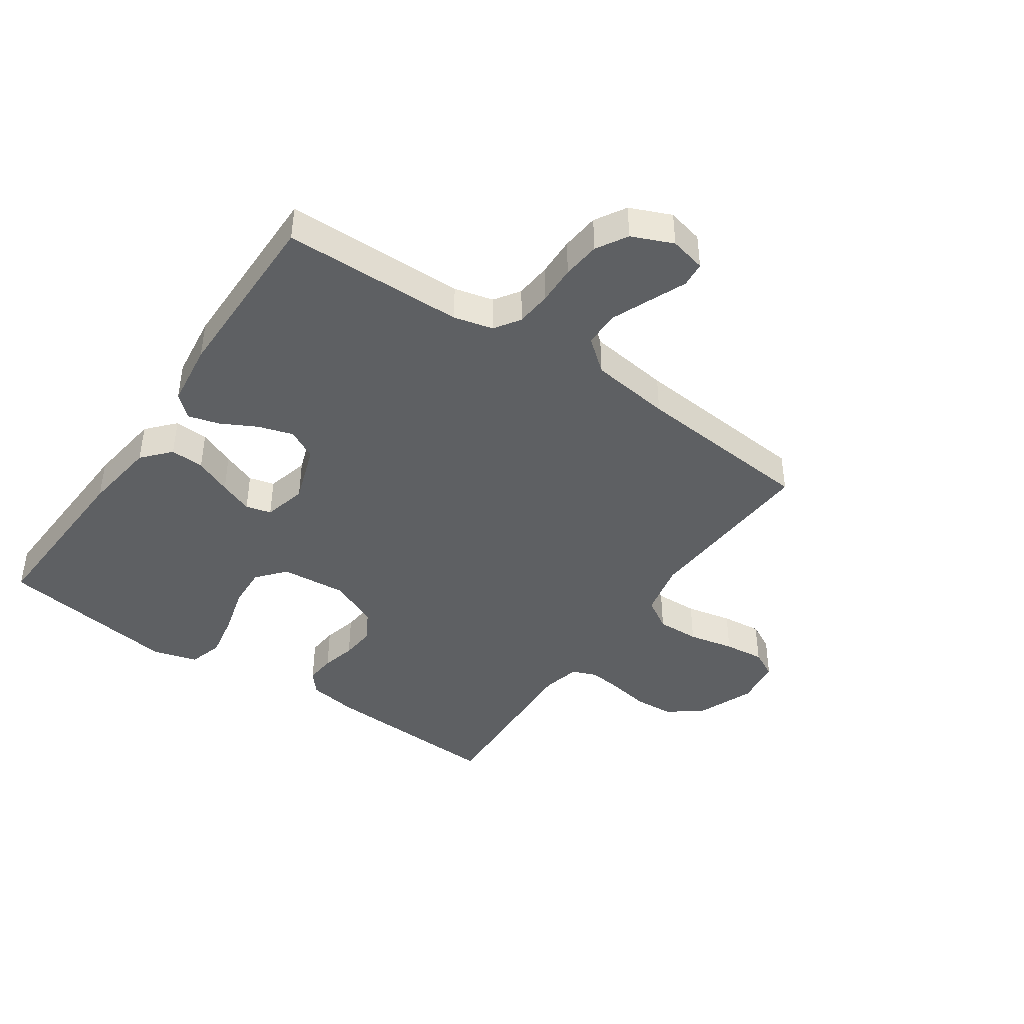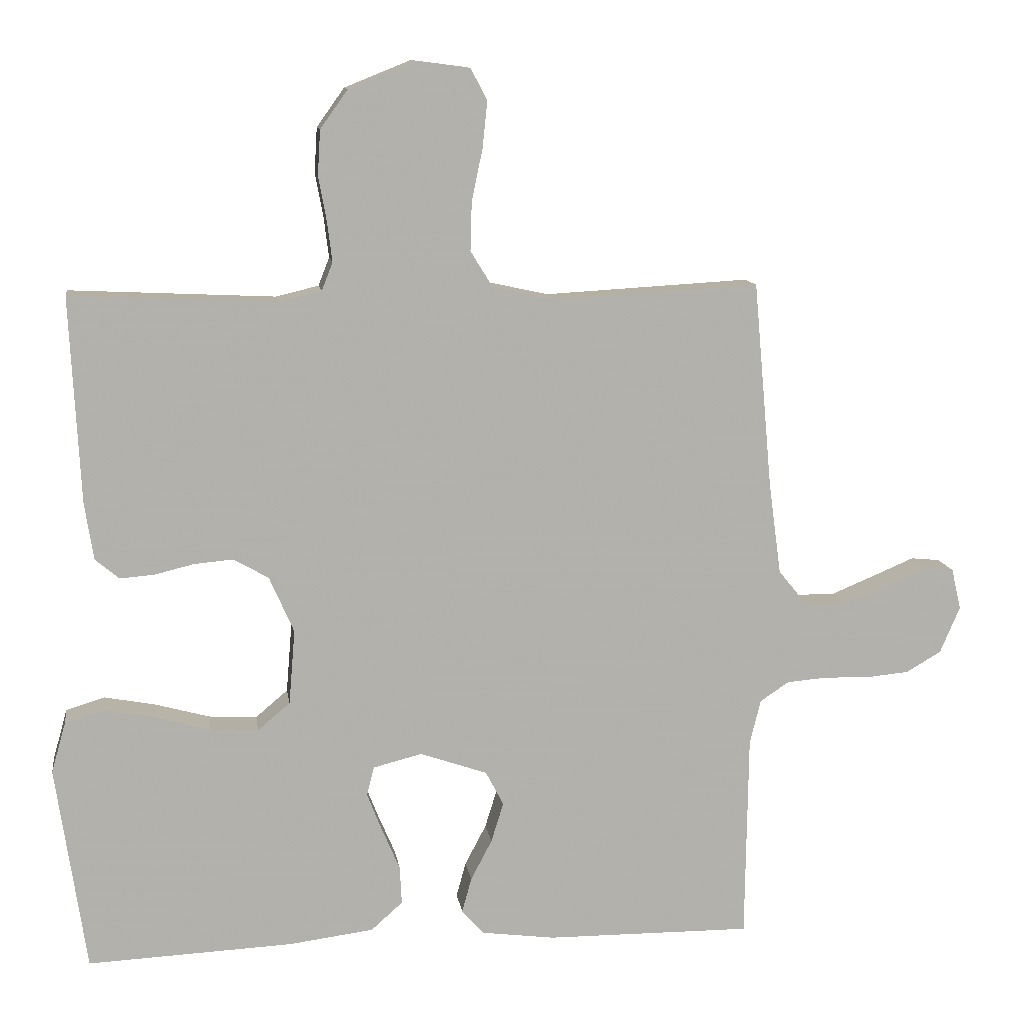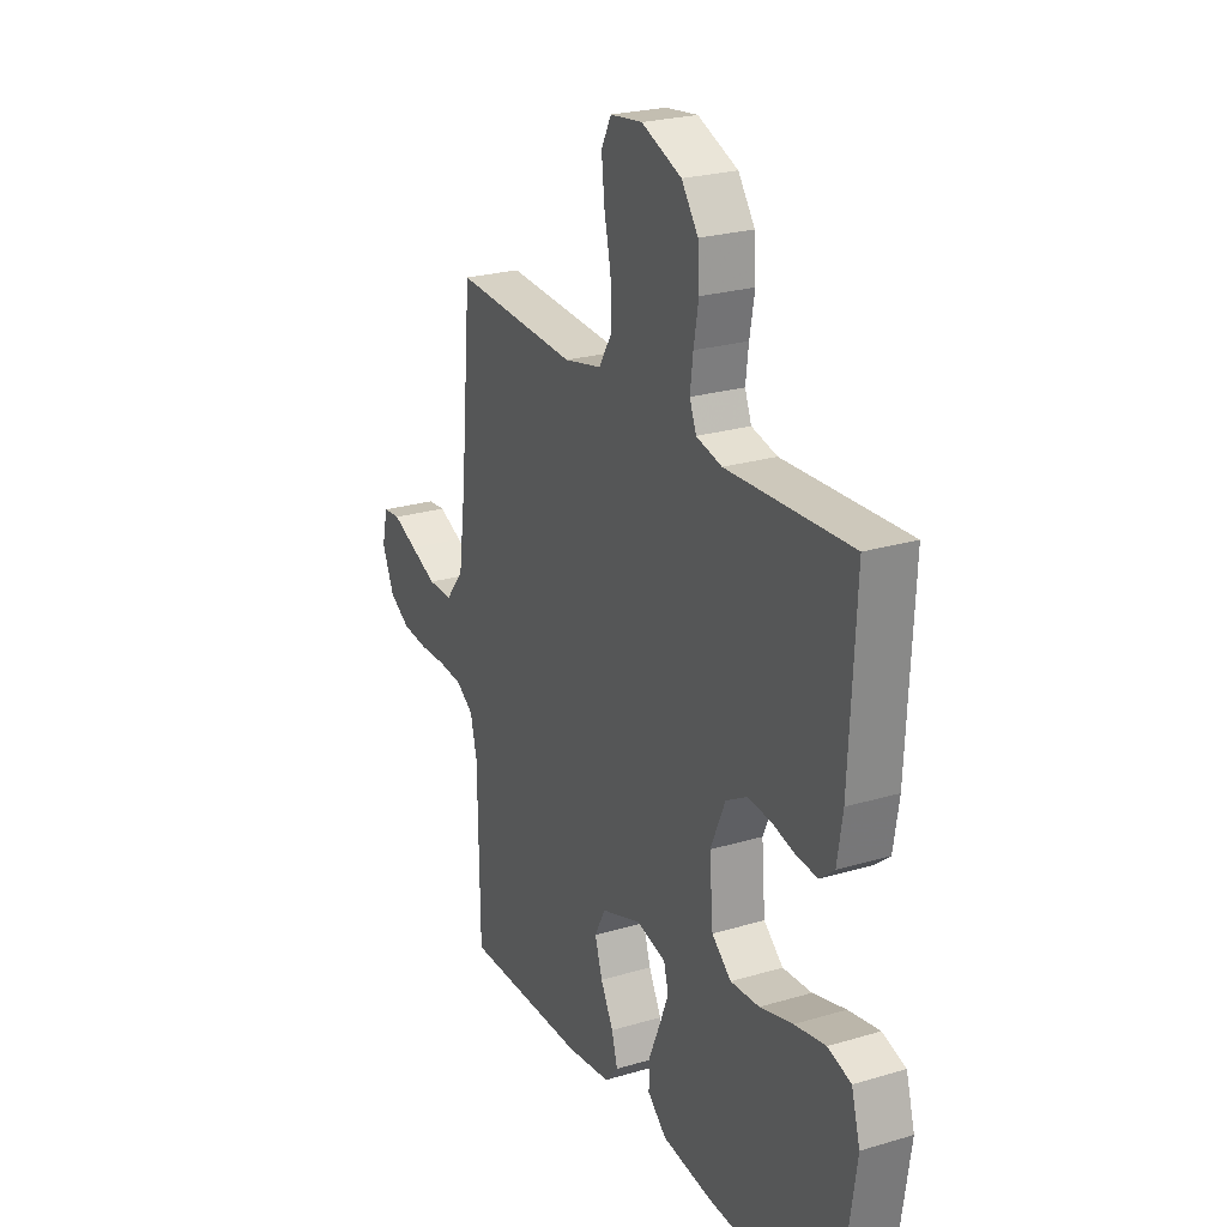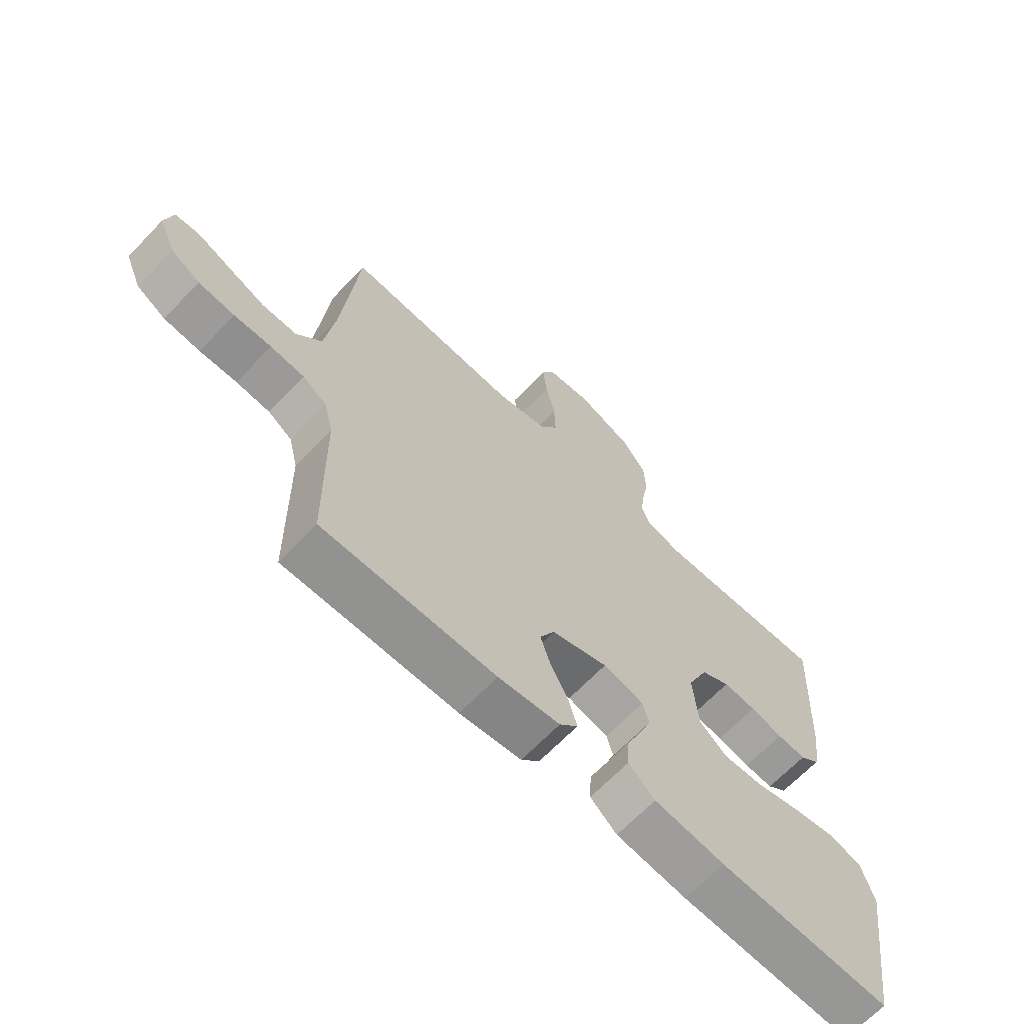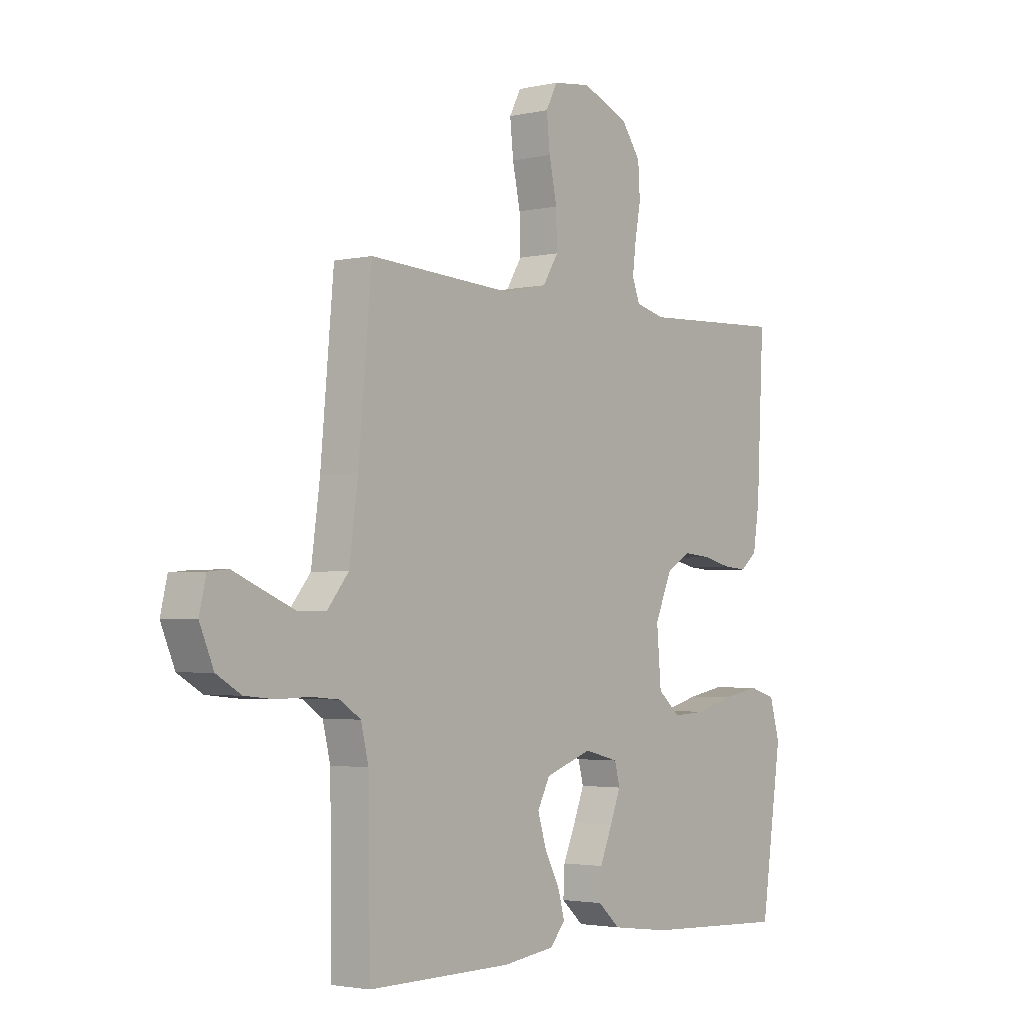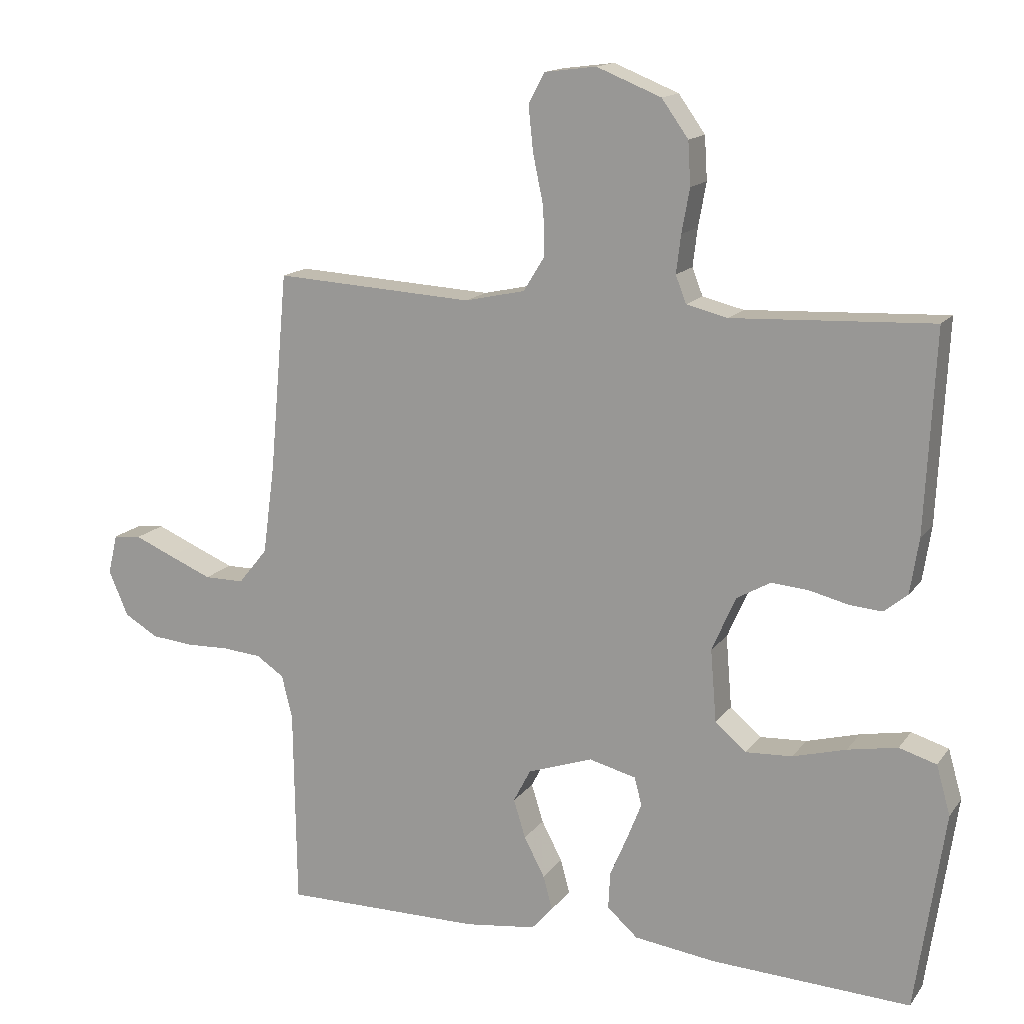
<metadata>
{"format":"obj","ext":"obj","renderer":"f3d","projection":"perspective","resolution":1024,"background":"white","views":[{"elev":-42.5,"azim":-124.5,"up":"+Y"},{"elev":11.5,"azim":171.8,"up":"+Z"},{"elev":24.4,"azim":63.9,"up":"+Z"},{"elev":-66.5,"azim":-43.7,"up":"+Z"},{"elev":-2.8,"azim":-52.0,"up":"+Z"},{"elev":14.8,"azim":23.4,"up":"+Z"}]}
</metadata>
<code>
v -0.5 0.07 0.5
v -0.2 0.07 0.483
v -0.109 0.07 0.503
v -0.077 0.07 0.555
v -0.079 0.07 0.626
v -0.095 0.07 0.702
v -0.102 0.07 0.769
v -0.078 0.07 0.815
v 0 0.07 0.825
v 0.097 0.07 0.786
v 0.137 0.07 0.73
v 0.141 0.07 0.665
v 0.129 0.07 0.599
v 0.122 0.07 0.542
v 0.138 0.07 0.501
v 0.2 0.07 0.486
v 0.5 0.07 0.5
v 0.485 0.07 0.2
v 0.472 0.07 0.117
v 0.437 0.07 0.088
v 0.387 0.07 0.092
v 0.33 0.07 0.106
v 0.273 0.07 0.111
v 0.222 0.07 0.082
v 0.186 0.07 0
v 0.195 0.07 -0.109
v 0.242 0.07 -0.149
v 0.312 0.07 -0.145
v 0.392 0.07 -0.123
v 0.467 0.07 -0.109
v 0.523 0.07 -0.126
v 0.544 0.07 -0.2
v 0.5 0.07 -0.5
v 0.2 0.07 -0.486
v 0.077 0.07 -0.47
v 0.031 0.07 -0.429
v 0.034 0.07 -0.373
v 0.06 0.07 -0.312
v 0.082 0.07 -0.256
v 0.071 0.07 -0.214
v 0 0.07 -0.196
v -0.098 0.07 -0.23
v -0.124 0.07 -0.28
v -0.106 0.07 -0.338
v -0.075 0.07 -0.397
v -0.061 0.07 -0.448
v -0.093 0.07 -0.484
v -0.2 0.07 -0.498
v -0.5 0.07 -0.5
v -0.504 0.07 -0.2
v -0.52 0.07 -0.135
v -0.562 0.07 -0.107
v -0.621 0.07 -0.102
v -0.686 0.07 -0.104
v -0.749 0.07 -0.098
v -0.8 0.07 -0.068
v -0.829 0.07 0
v -0.815 0.07 0.06
v -0.773 0.07 0.064
v -0.714 0.07 0.039
v -0.649 0.07 0.012
v -0.589 0.07 0.012
v -0.545 0.07 0.066
v -0.527 0.07 0.2
v -0.5 0 0.5
v -0.2 0 0.483
v -0.109 0 0.503
v -0.077 0 0.555
v -0.079 0 0.626
v -0.095 0 0.702
v -0.102 0 0.769
v -0.078 0 0.815
v 0 0 0.825
v 0.097 0 0.786
v 0.137 0 0.73
v 0.141 0 0.665
v 0.129 0 0.599
v 0.122 0 0.542
v 0.138 0 0.501
v 0.2 0 0.486
v 0.5 0 0.5
v 0.485 0 0.2
v 0.472 0 0.117
v 0.437 0 0.088
v 0.387 0 0.092
v 0.33 0 0.106
v 0.273 0 0.111
v 0.222 0 0.082
v 0.186 0 0
v 0.195 0 -0.109
v 0.242 0 -0.149
v 0.312 0 -0.145
v 0.392 0 -0.123
v 0.467 0 -0.109
v 0.523 0 -0.126
v 0.544 0 -0.2
v 0.5 0 -0.5
v 0.2 0 -0.486
v 0.077 0 -0.47
v 0.031 0 -0.429
v 0.034 0 -0.373
v 0.06 0 -0.312
v 0.082 0 -0.256
v 0.071 0 -0.214
v 0 0 -0.196
v -0.098 0 -0.23
v -0.124 0 -0.28
v -0.106 0 -0.338
v -0.075 0 -0.397
v -0.061 0 -0.448
v -0.093 0 -0.484
v -0.2 0 -0.498
v -0.5 0 -0.5
v -0.504 0 -0.2
v -0.52 0 -0.135
v -0.562 0 -0.107
v -0.621 0 -0.102
v -0.686 0 -0.104
v -0.749 0 -0.098
v -0.8 0 -0.068
v -0.829 0 0
v -0.815 0 0.06
v -0.773 0 0.064
v -0.714 0 0.039
v -0.649 0 0.012
v -0.589 0 0.012
v -0.545 0 0.066
v -0.527 0 0.2
f 57 58 59 60
f 57 60 61
f 56 57 61 62
f 53 54 55 56
f 52 53 56 62
f 47 48 49 50
f 47 50 51
f 44 45 46 47
f 43 44 47 51
f 42 43 51 52
f 35 36 37 38
f 35 38 39
f 34 35 39
f 33 34 39 40
f 31 32 33 40
f 28 29 30 31
f 19 20 21 22
f 19 22 23
f 16 17 18 19
f 15 16 19 23
f 14 15 23 24
f 10 11 12 13
f 10 13 14
f 9 10 14
f 5 6 7 8
f 4 5 8 9
f 64 1 2
f 63 64 2 3
f 41 42 52 62
f 41 62 63 3
f 28 31 40 41
f 27 28 41
f 26 27 41
f 25 26 41 3
f 4 9 14 24
f 3 4 24 25
f 124 123 122 121
f 125 124 121
f 126 125 121 120
f 120 119 118 117
f 126 120 117 116
f 114 113 112 111
f 115 114 111
f 111 110 109 108
f 115 111 108 107
f 116 115 107 106
f 102 101 100 99
f 103 102 99
f 103 99 98
f 104 103 98 97
f 104 97 96 95
f 95 94 93 92
f 86 85 84 83
f 87 86 83
f 83 82 81 80
f 87 83 80 79
f 88 87 79 78
f 77 76 75 74
f 78 77 74
f 78 74 73
f 72 71 70 69
f 73 72 69 68
f 66 65 128
f 67 66 128 127
f 126 116 106 105
f 67 127 126 105
f 105 104 95 92
f 105 92 91
f 105 91 90
f 67 105 90 89
f 88 78 73 68
f 89 88 68 67
f 1 65 66 2
f 2 66 67 3
f 3 67 68 4
f 4 68 69 5
f 5 69 70 6
f 6 70 71 7
f 7 71 72 8
f 8 72 73 9
f 9 73 74 10
f 10 74 75 11
f 11 75 76 12
f 12 76 77 13
f 13 77 78 14
f 14 78 79 15
f 15 79 80 16
f 16 80 81 17
f 17 81 82 18
f 18 82 83 19
f 19 83 84 20
f 20 84 85 21
f 21 85 86 22
f 22 86 87 23
f 23 87 88 24
f 24 88 89 25
f 25 89 90 26
f 26 90 91 27
f 27 91 92 28
f 28 92 93 29
f 29 93 94 30
f 30 94 95 31
f 31 95 96 32
f 32 96 97 33
f 33 97 98 34
f 34 98 99 35
f 35 99 100 36
f 36 100 101 37
f 37 101 102 38
f 38 102 103 39
f 39 103 104 40
f 40 104 105 41
f 41 105 106 42
f 42 106 107 43
f 43 107 108 44
f 44 108 109 45
f 45 109 110 46
f 46 110 111 47
f 47 111 112 48
f 48 112 113 49
f 49 113 114 50
f 50 114 115 51
f 51 115 116 52
f 52 116 117 53
f 53 117 118 54
f 54 118 119 55
f 55 119 120 56
f 56 120 121 57
f 57 121 122 58
f 58 122 123 59
f 59 123 124 60
f 60 124 125 61
f 61 125 126 62
f 62 126 127 63
f 63 127 128 64
f 64 128 65 1

</code>
